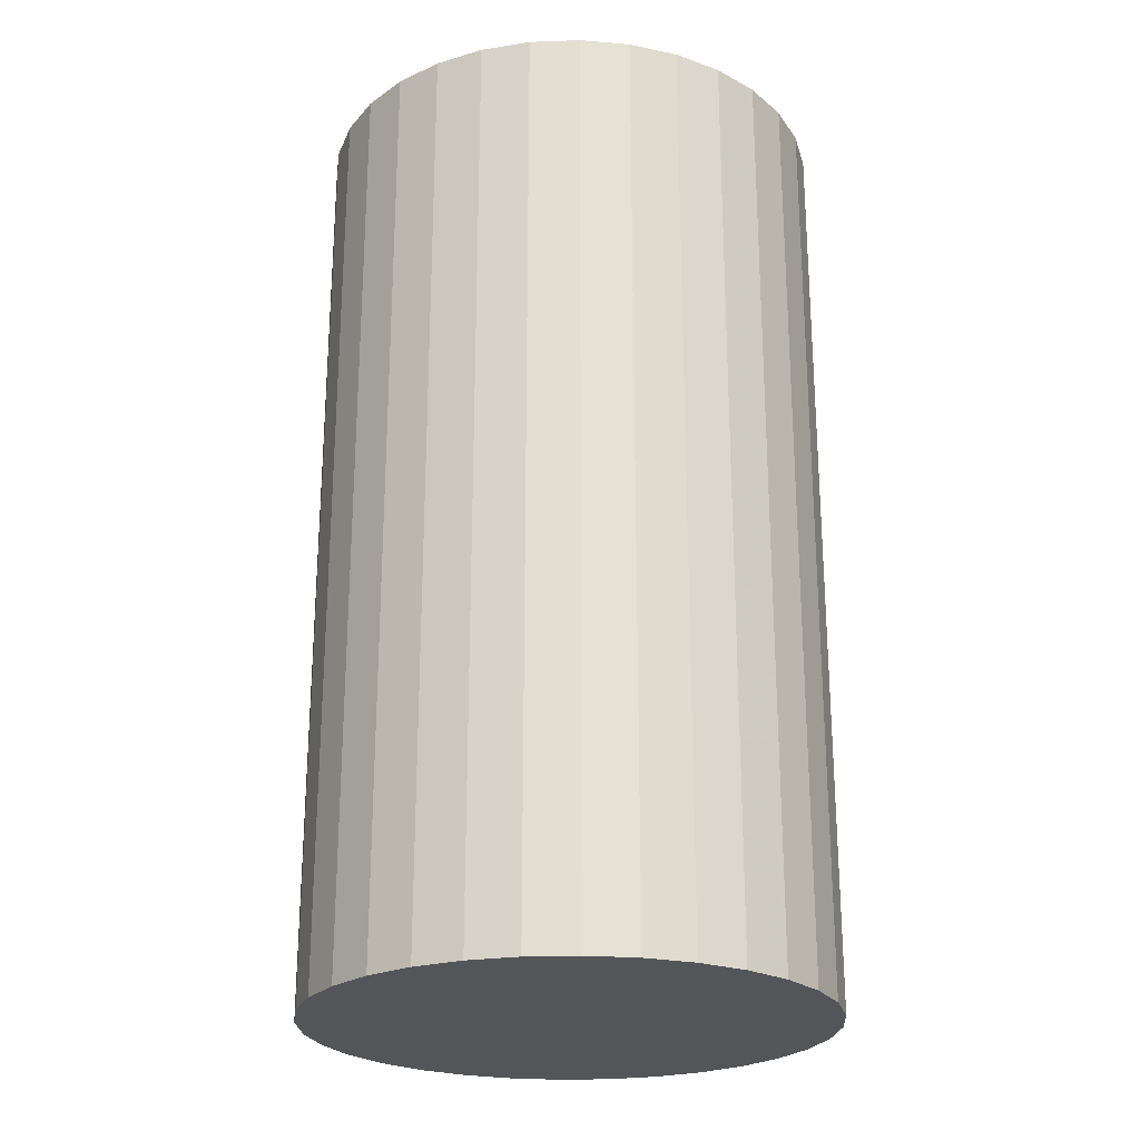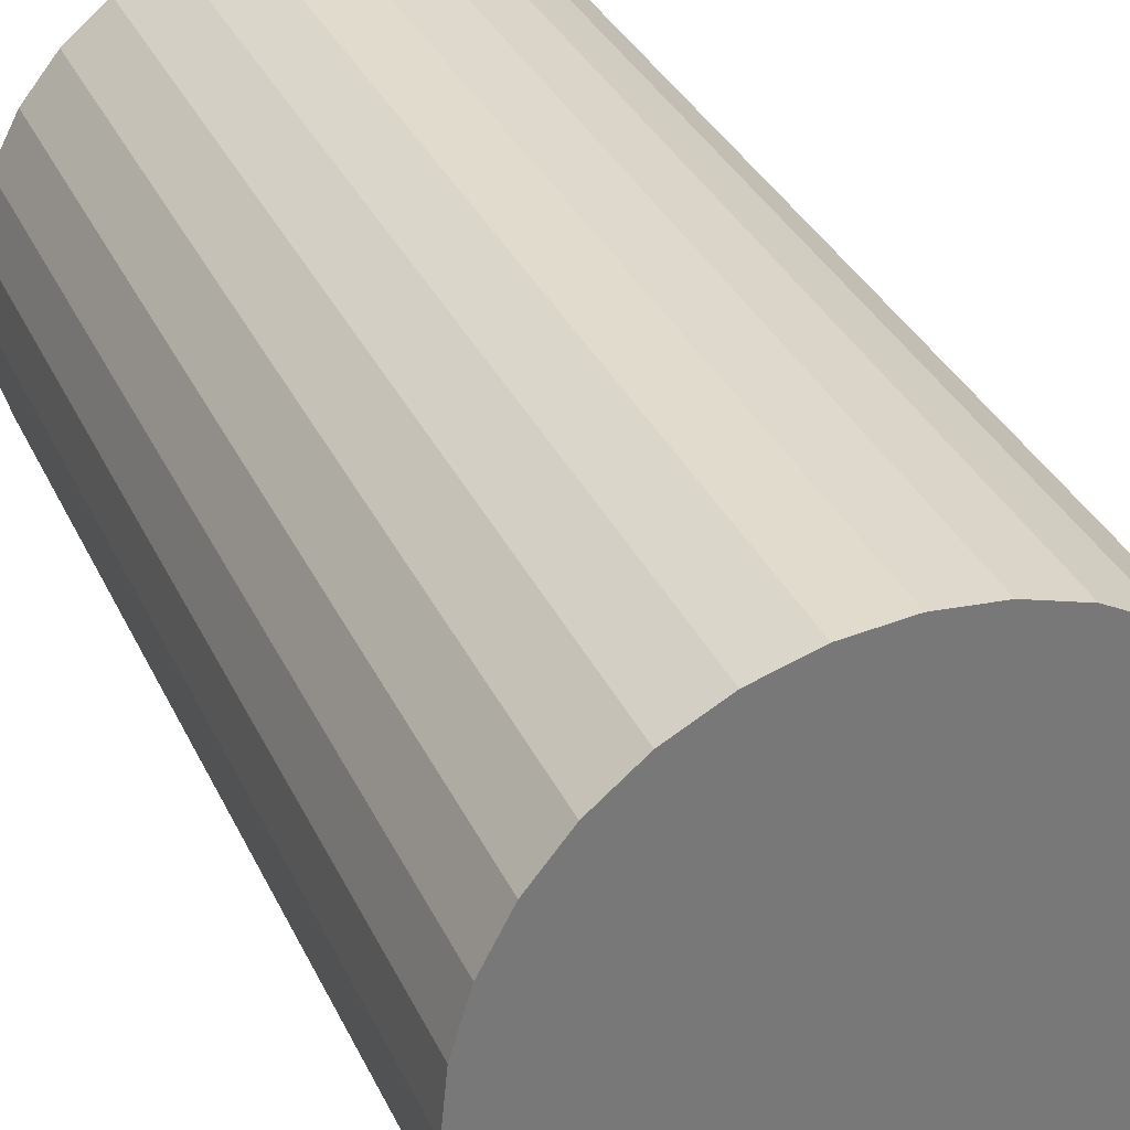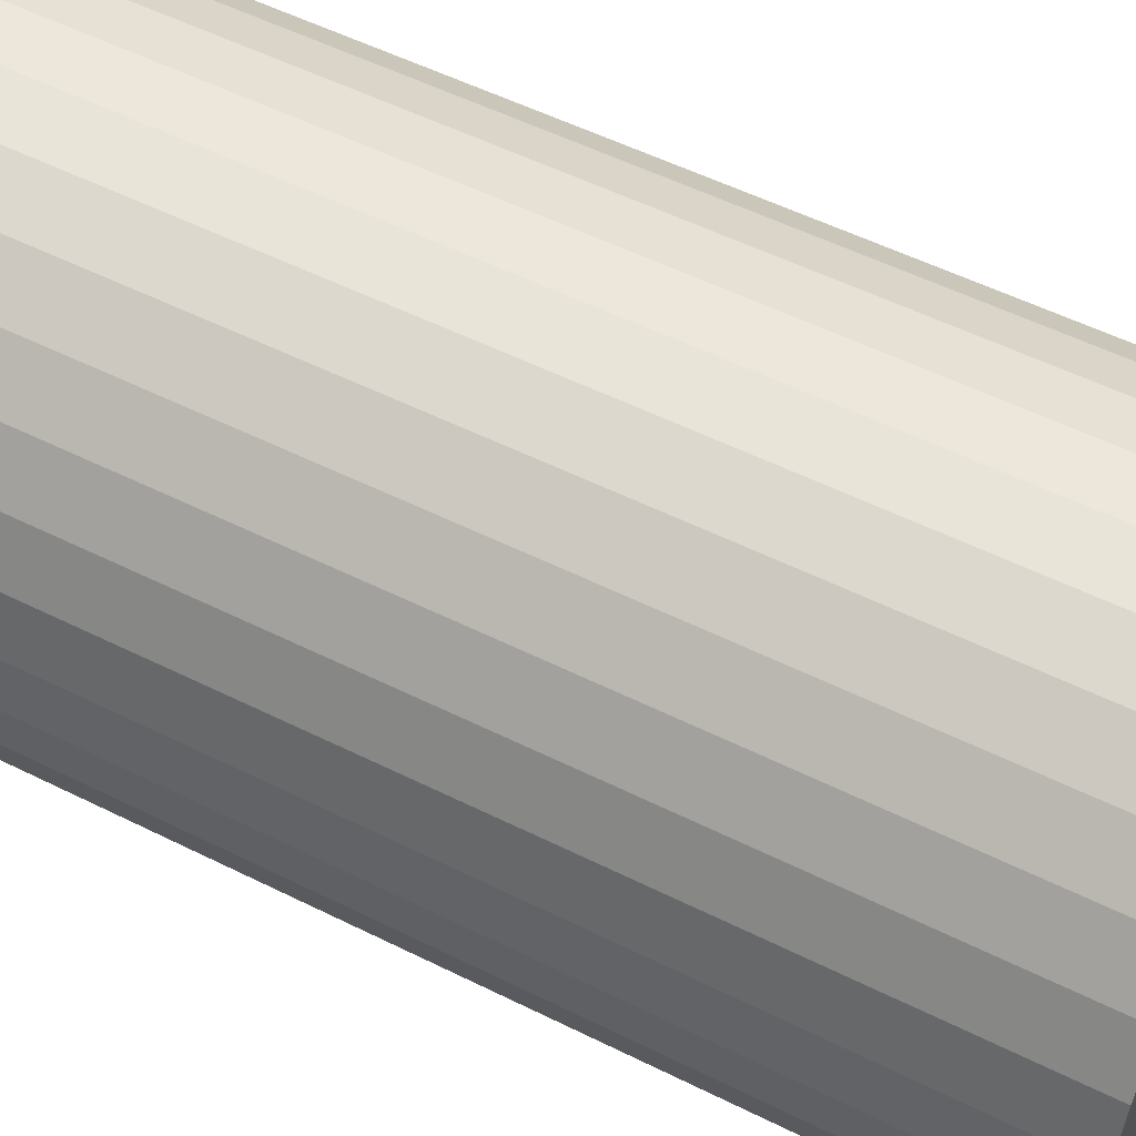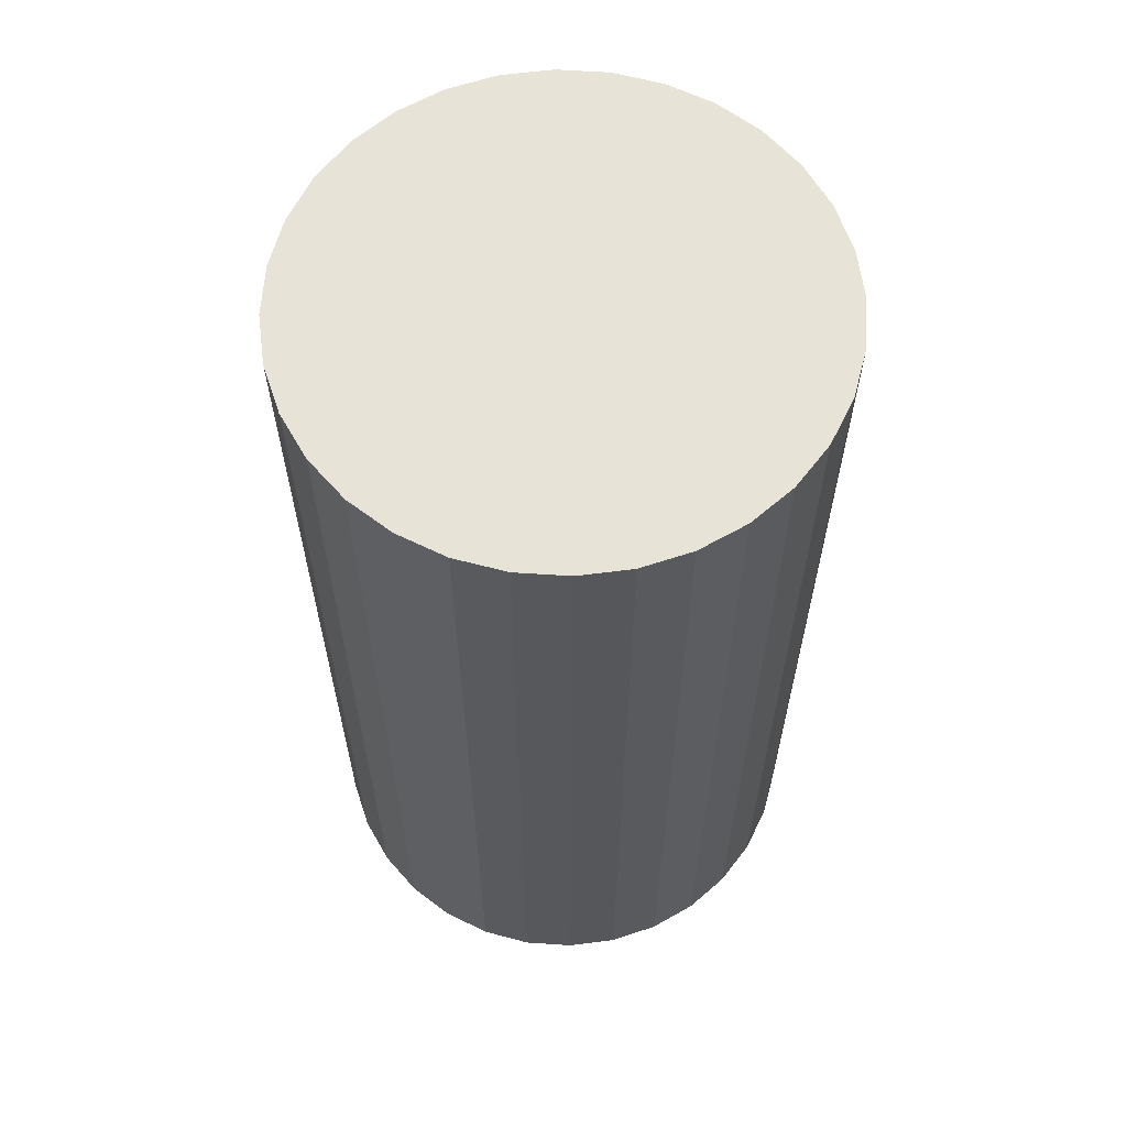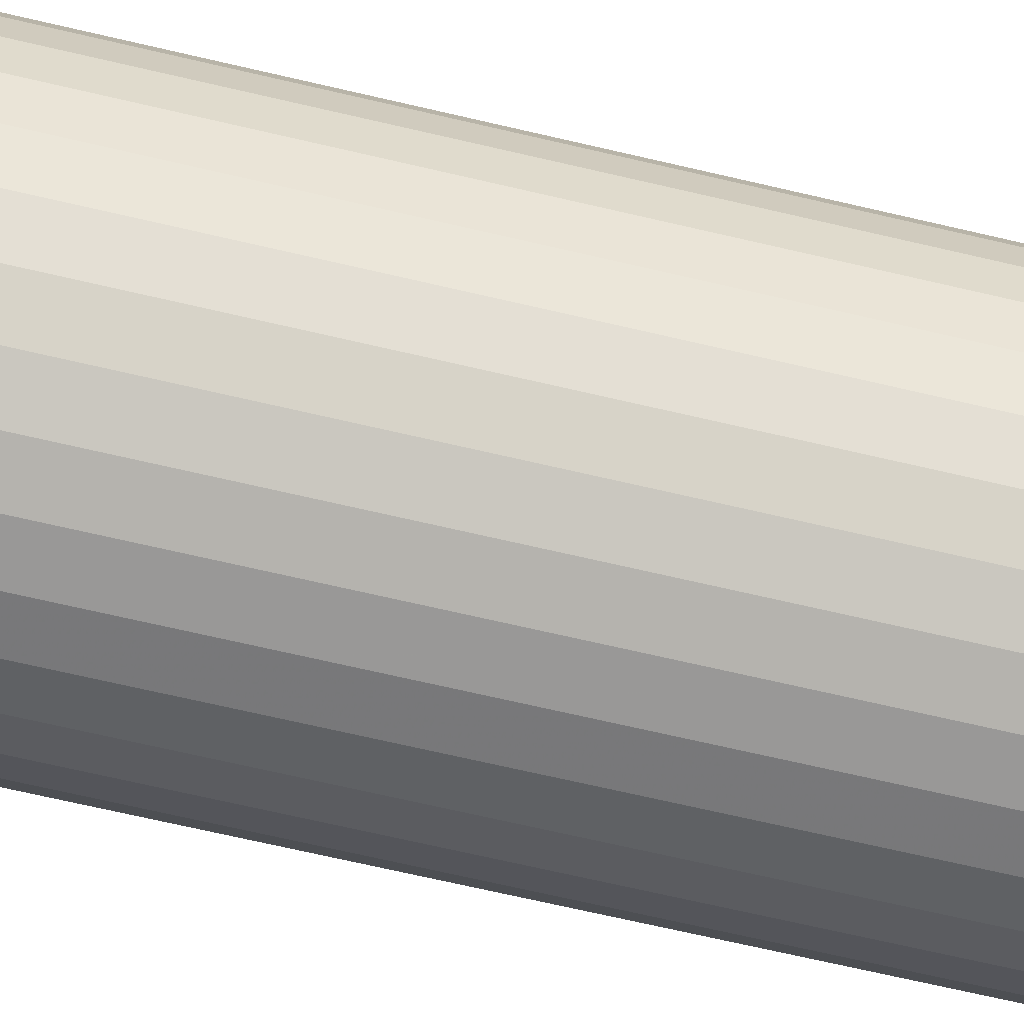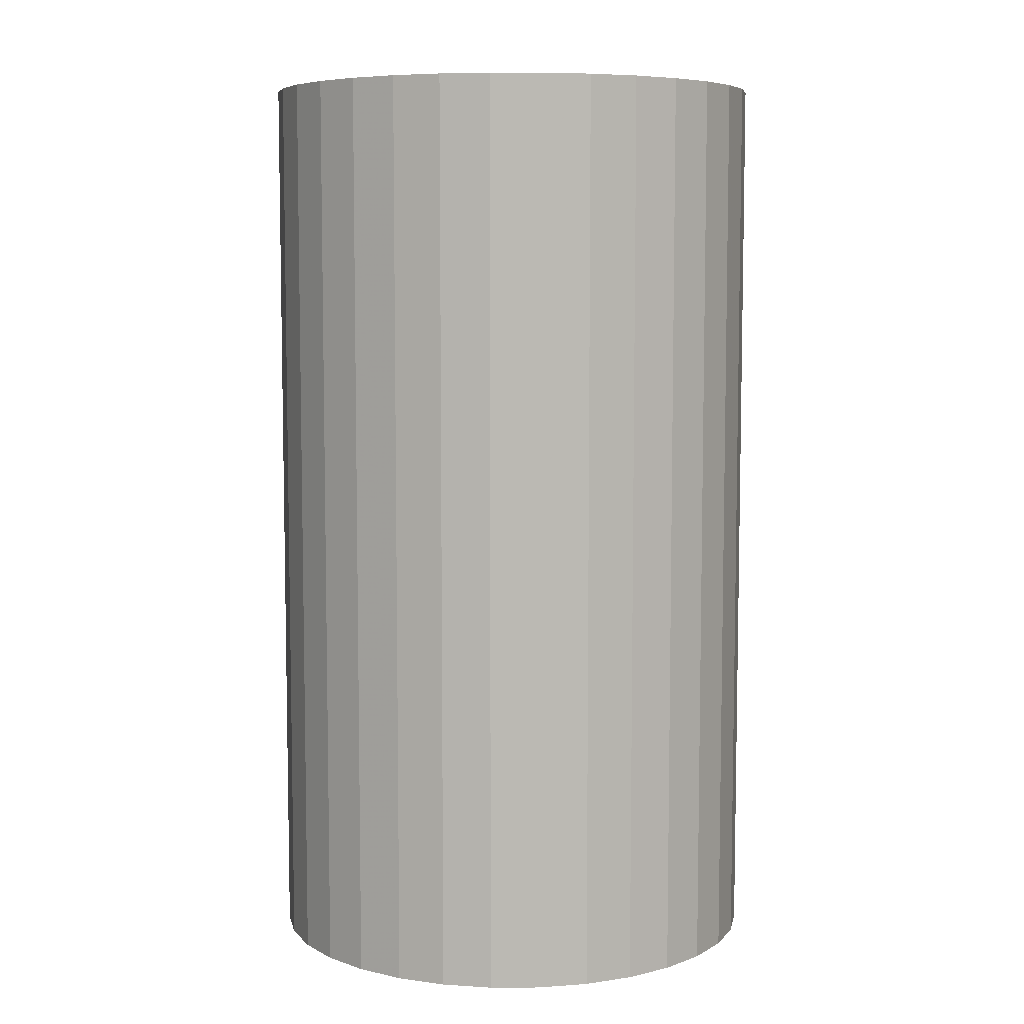
<metadata>
{"format":"obj","ext":"obj","renderer":"f3d","projection":"perspective","resolution":1024,"background":"white","views":[{"elev":-24.1,"azim":155.3,"up":"+Z"},{"elev":33.4,"azim":157.9,"up":"+Y"},{"elev":53.2,"azim":118.2,"up":"+Y"},{"elev":62.2,"azim":-69.3,"up":"+Z"},{"elev":-74.4,"azim":77.2,"up":"+Y"},{"elev":7.0,"azim":49.9,"up":"+Z"}]}
</metadata>
<code>
v 0 0 -0.03999
v 0.02207 0 -0.03999
v 0.02207 0 0.03999
v 0 0 0.03999
v 0.02164 0.004305 -0.03999
v 0.02164 0.004305 0.03999
v 0.02039 0.008445 -0.03999
v 0.02039 0.008445 0.03999
v 0.01835 0.01226 -0.03999
v 0.01835 0.01226 0.03999
v 0.0156 0.0156 -0.03999
v 0.0156 0.0156 0.03999
v 0.01226 0.01835 -0.03999
v 0.01226 0.01835 0.03999
v 0.008445 0.02039 -0.03999
v 0.008445 0.02039 0.03999
v 0.004305 0.02164 -0.03999
v 0.004305 0.02164 0.03999
v 0 0.02207 -0.03999
v 0 0.02207 0.03999
v -0.004305 0.02164 -0.03999
v -0.004305 0.02164 0.03999
v -0.008445 0.02039 -0.03999
v -0.008445 0.02039 0.03999
v -0.01226 0.01835 -0.03999
v -0.01226 0.01835 0.03999
v -0.0156 0.0156 -0.03999
v -0.0156 0.0156 0.03999
v -0.01835 0.01226 -0.03999
v -0.01835 0.01226 0.03999
v -0.02039 0.008445 -0.03999
v -0.02039 0.008445 0.03999
v -0.02164 0.004305 -0.03999
v -0.02164 0.004305 0.03999
v -0.02207 0 -0.03999
v -0.02207 0 0.03999
v -0.02164 -0.004305 -0.03999
v -0.02164 -0.004305 0.03999
v -0.02039 -0.008445 -0.03999
v -0.02039 -0.008445 0.03999
v -0.01835 -0.01226 -0.03999
v -0.01835 -0.01226 0.03999
v -0.0156 -0.0156 -0.03999
v -0.0156 -0.0156 0.03999
v -0.01226 -0.01835 -0.03999
v -0.01226 -0.01835 0.03999
v -0.008445 -0.02039 -0.03999
v -0.008445 -0.02039 0.03999
v -0.004305 -0.02164 -0.03999
v -0.004305 -0.02164 0.03999
v -0 -0.02207 -0.03999
v -0 -0.02207 0.03999
v 0.004305 -0.02164 -0.03999
v 0.004305 -0.02164 0.03999
v 0.008445 -0.02039 -0.03999
v 0.008445 -0.02039 0.03999
v 0.01226 -0.01835 -0.03999
v 0.01226 -0.01835 0.03999
v 0.0156 -0.0156 -0.03999
v 0.0156 -0.0156 0.03999
v 0.01835 -0.01226 -0.03999
v 0.01835 -0.01226 0.03999
v 0.02039 -0.008445 -0.03999
v 0.02039 -0.008445 0.03999
v 0.02164 -0.004305 -0.03999
v 0.02164 -0.004305 0.03999
f 2 1 5
f 2 5 3
f 3 5 6
f 3 6 4
f 5 1 7
f 5 7 6
f 6 7 8
f 6 8 4
f 7 1 9
f 7 9 8
f 8 9 10
f 8 10 4
f 9 1 11
f 9 11 10
f 10 11 12
f 10 12 4
f 11 1 13
f 11 13 12
f 12 13 14
f 12 14 4
f 13 1 15
f 13 15 14
f 14 15 16
f 14 16 4
f 15 1 17
f 15 17 16
f 16 17 18
f 16 18 4
f 17 1 19
f 17 19 18
f 18 19 20
f 18 20 4
f 19 1 21
f 19 21 20
f 20 21 22
f 20 22 4
f 21 1 23
f 21 23 22
f 22 23 24
f 22 24 4
f 23 1 25
f 23 25 24
f 24 25 26
f 24 26 4
f 25 1 27
f 25 27 26
f 26 27 28
f 26 28 4
f 27 1 29
f 27 29 28
f 28 29 30
f 28 30 4
f 29 1 31
f 29 31 30
f 30 31 32
f 30 32 4
f 31 1 33
f 31 33 32
f 32 33 34
f 32 34 4
f 33 1 35
f 33 35 34
f 34 35 36
f 34 36 4
f 35 1 37
f 35 37 36
f 36 37 38
f 36 38 4
f 37 1 39
f 37 39 38
f 38 39 40
f 38 40 4
f 39 1 41
f 39 41 40
f 40 41 42
f 40 42 4
f 41 1 43
f 41 43 42
f 42 43 44
f 42 44 4
f 43 1 45
f 43 45 44
f 44 45 46
f 44 46 4
f 45 1 47
f 45 47 46
f 46 47 48
f 46 48 4
f 47 1 49
f 47 49 48
f 48 49 50
f 48 50 4
f 49 1 51
f 49 51 50
f 50 51 52
f 50 52 4
f 51 1 53
f 51 53 52
f 52 53 54
f 52 54 4
f 53 1 55
f 53 55 54
f 54 55 56
f 54 56 4
f 55 1 57
f 55 57 56
f 56 57 58
f 56 58 4
f 57 1 59
f 57 59 58
f 58 59 60
f 58 60 4
f 59 1 61
f 59 61 60
f 60 61 62
f 60 62 4
f 61 1 63
f 61 63 62
f 62 63 64
f 62 64 4
f 63 1 65
f 63 65 64
f 64 65 66
f 64 66 4
f 65 1 2
f 65 2 66
f 66 2 3
f 66 3 4

</code>
